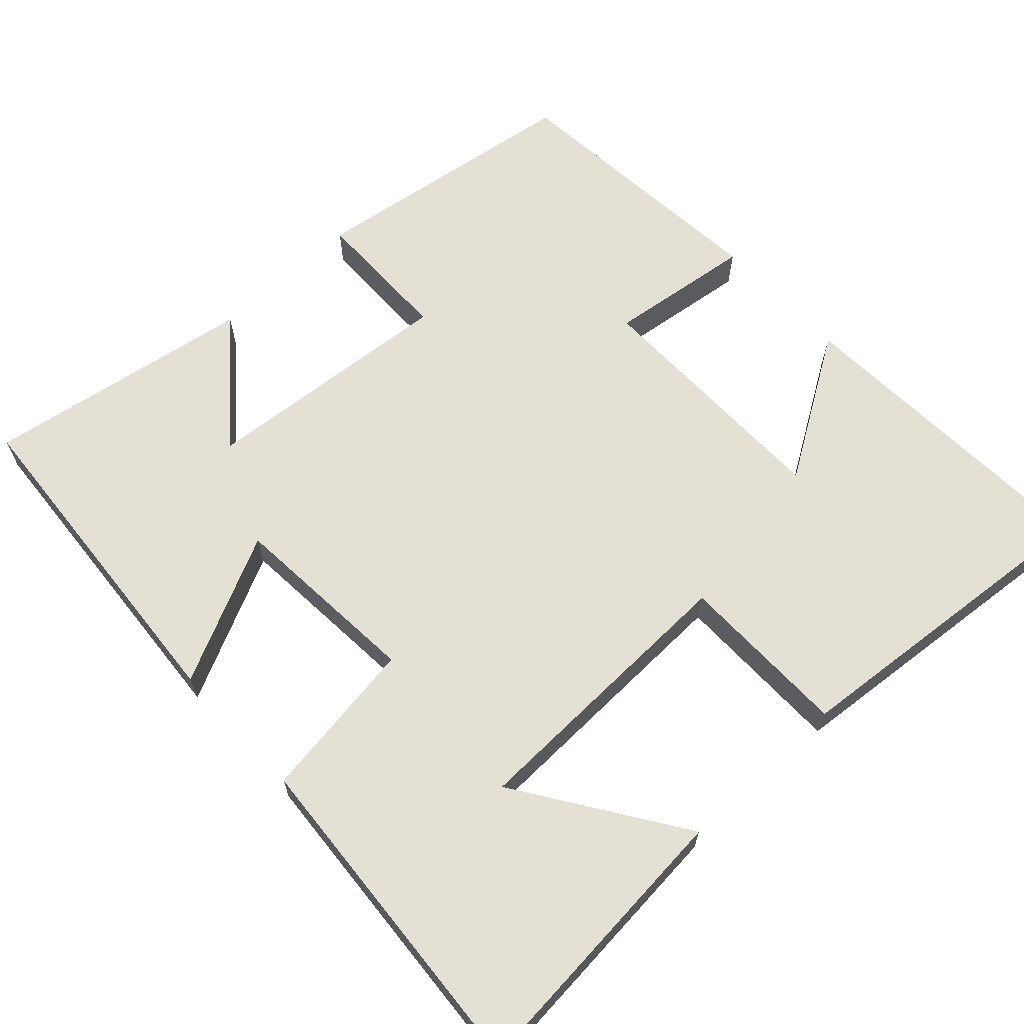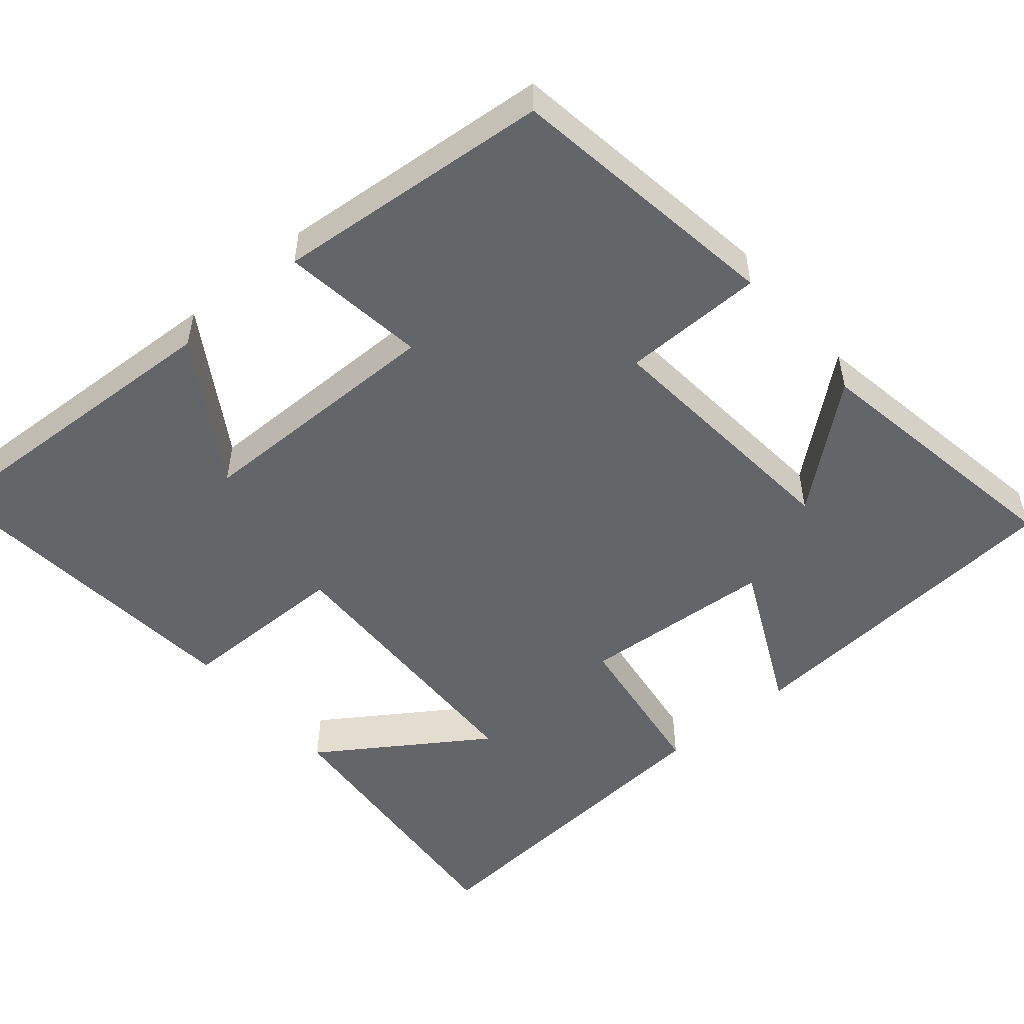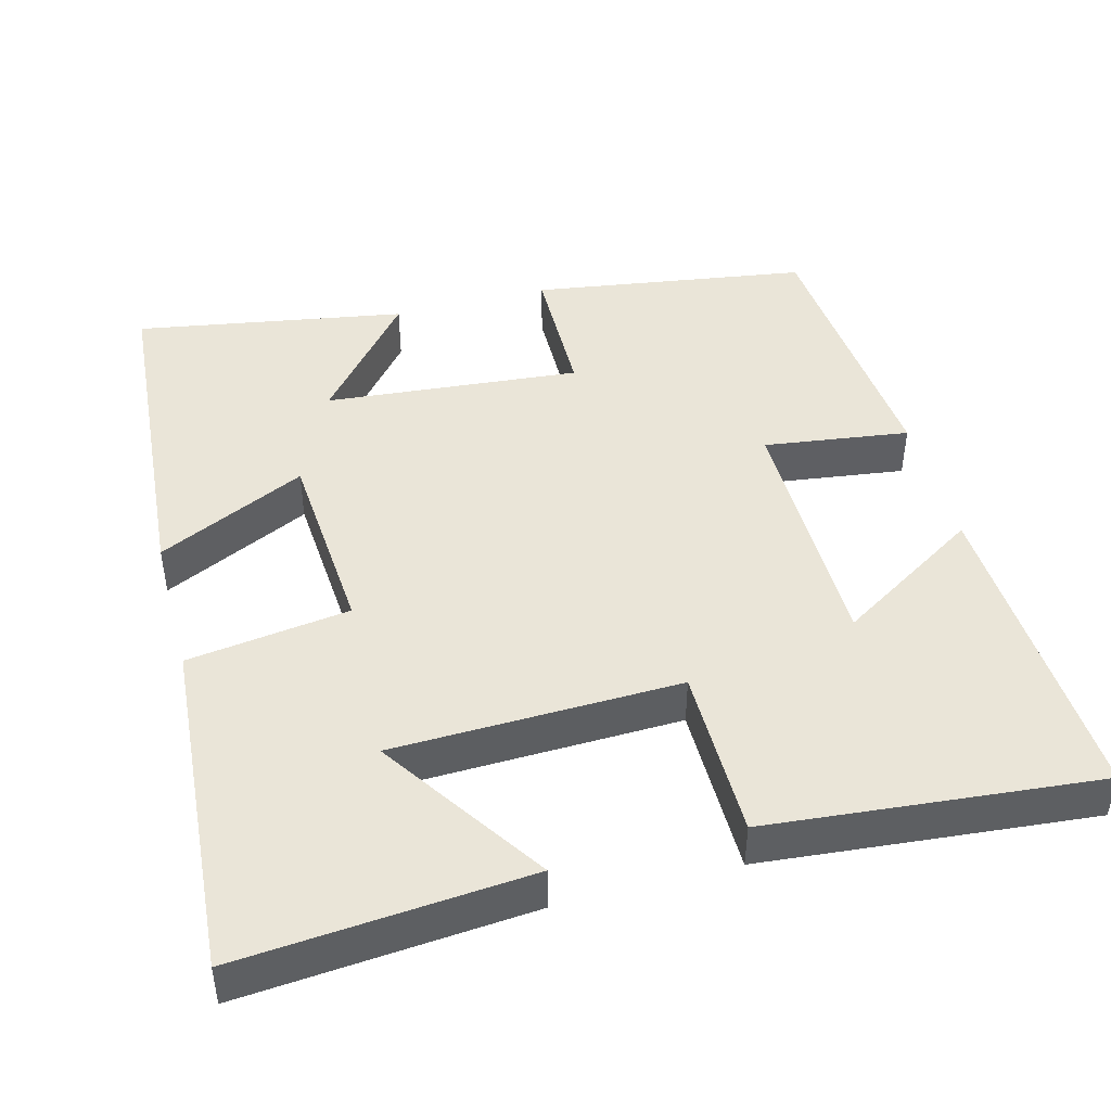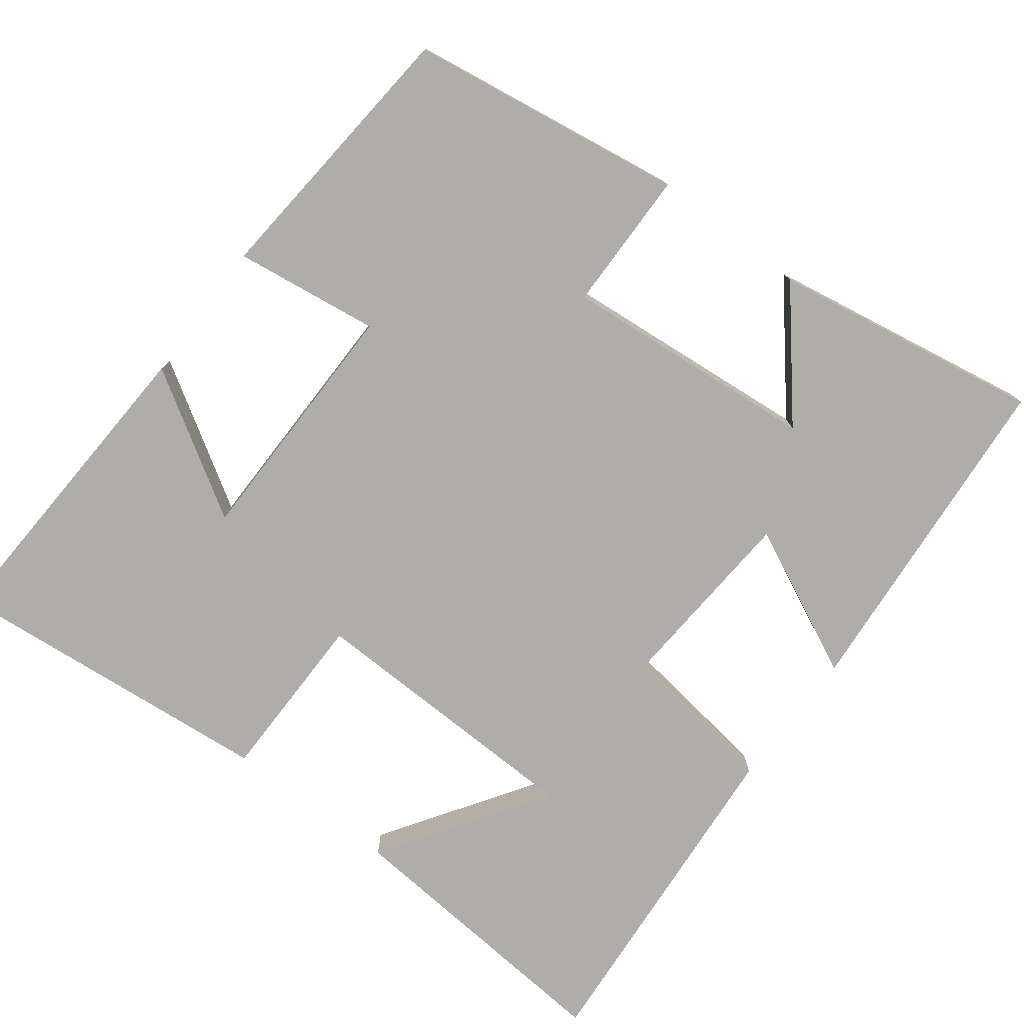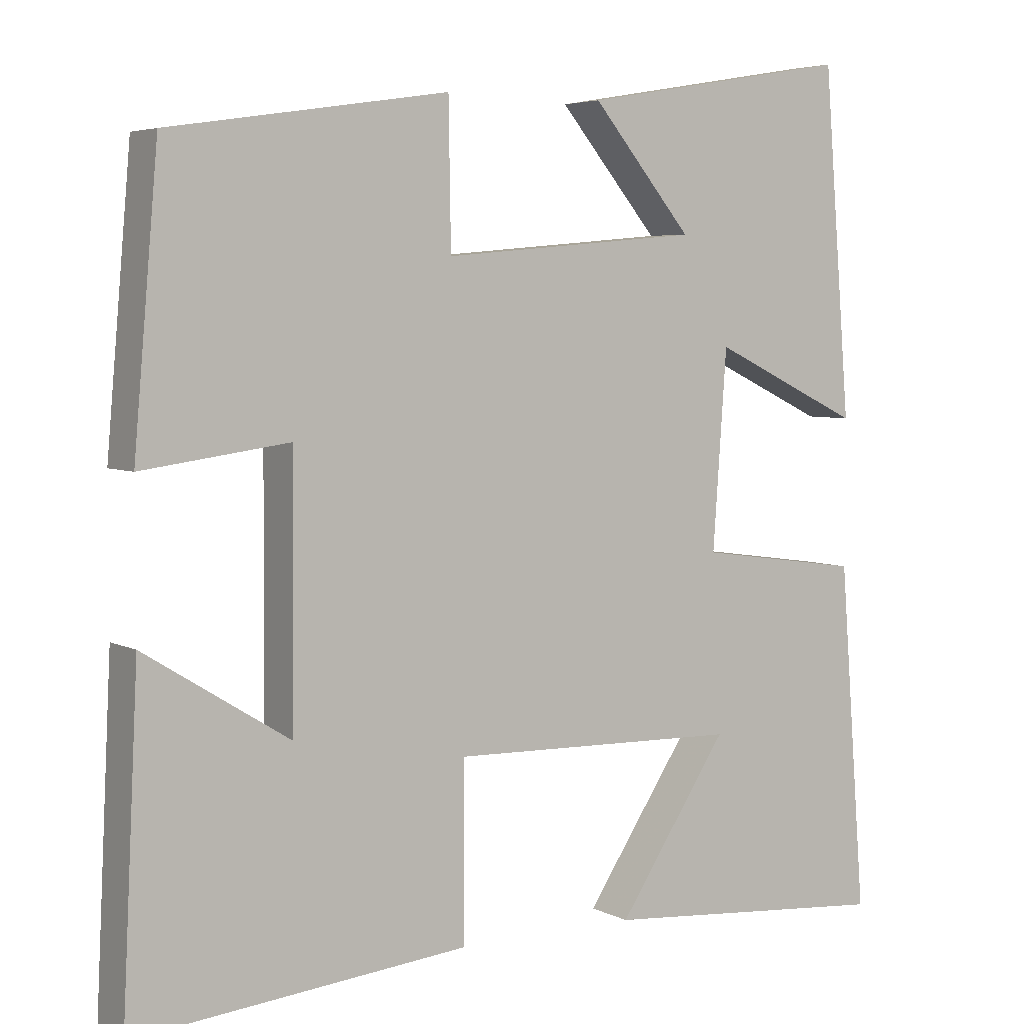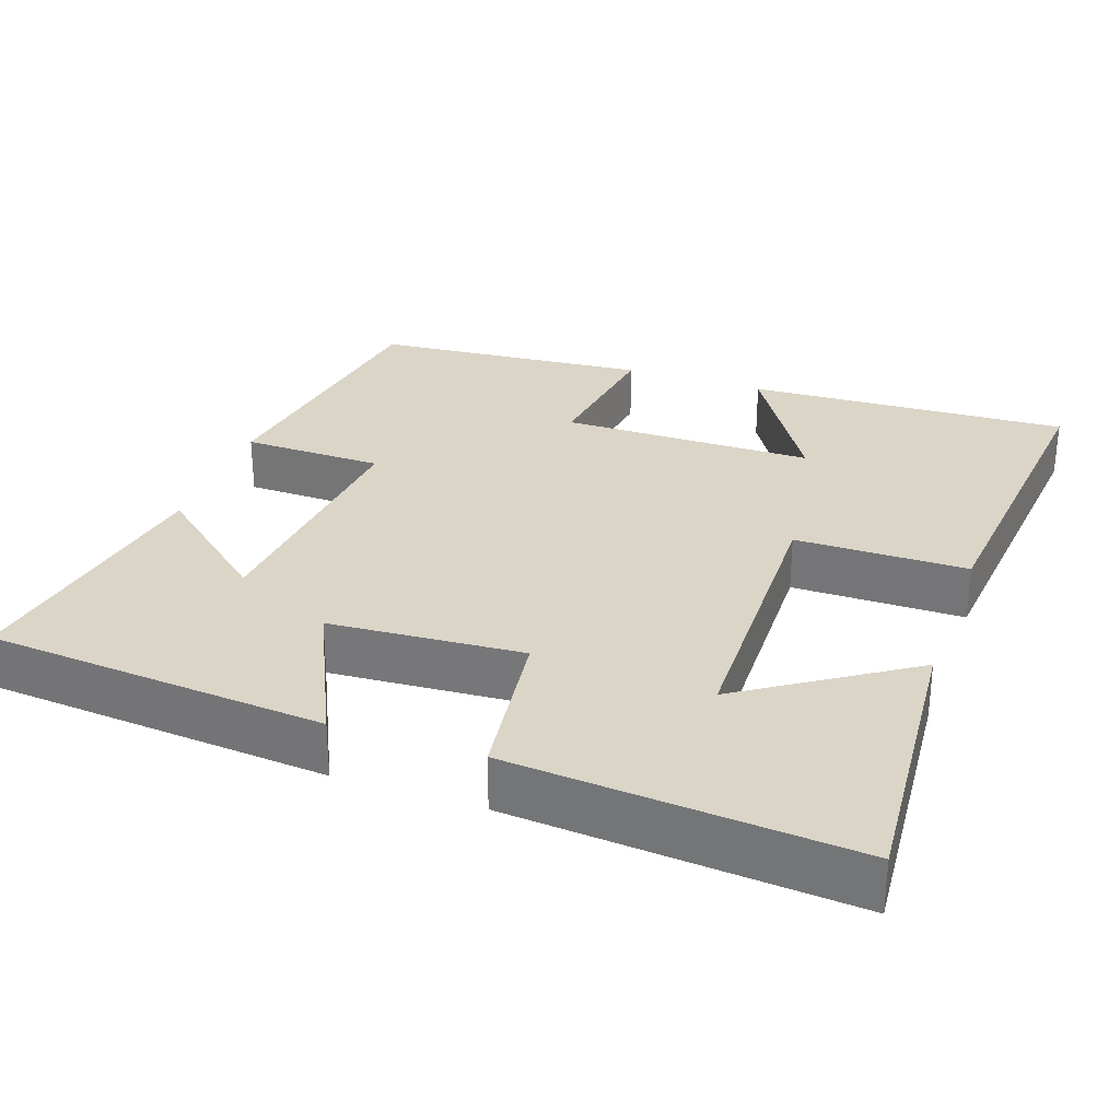
<metadata>
{"format":"obj","ext":"obj","renderer":"f3d","projection":"perspective","resolution":1024,"background":"white","views":[{"elev":65.2,"azim":137.0,"up":"+Y"},{"elev":-51.4,"azim":-49.8,"up":"+Y"},{"elev":45.3,"azim":165.1,"up":"+Y"},{"elev":-77.4,"azim":-37.2,"up":"+Y"},{"elev":4.8,"azim":-33.3,"up":"+Z"},{"elev":29.6,"azim":109.5,"up":"+Y"}]}
</metadata>
<code>
v -0.521 0.07 -0.541
v -0.5 0.07 -0.113
v -0.31 0.07 -0.231
v -0.308 0.07 0.105
v -0.5 0.07 0.079
v -0.468 0.07 0.445
v -0.103 0.07 0.5
v -0.1 0.07 0.313
v 0.238 0.07 0.343
v 0.107 0.07 0.5
v 0.464 0.07 0.561
v 0.5 0.07 0.111
v 0.303 0.07 0.205
v 0.285 0.07 -0.051
v 0.5 0.07 -0.081
v 0.535 0.07 -0.532
v 0.152 0.07 -0.5
v 0.297 0.07 -0.282
v -0.083 0.07 -0.272
v -0.084 0.07 -0.5
v -0.521 0 -0.541
v -0.5 0 -0.113
v -0.31 0 -0.231
v -0.308 0 0.105
v -0.5 0 0.079
v -0.468 0 0.445
v -0.103 0 0.5
v -0.1 0 0.313
v 0.238 0 0.343
v 0.107 0 0.5
v 0.464 0 0.561
v 0.5 0 0.111
v 0.303 0 0.205
v 0.285 0 -0.051
v 0.5 0 -0.081
v 0.535 0 -0.532
v 0.152 0 -0.5
v 0.297 0 -0.282
v -0.083 0 -0.272
v -0.084 0 -0.5
f 19 20 1
f 15 16 17 18
f 14 15 18 19
f 13 14 19
f 11 12 13
f 9 10 11
f 13 19 1
f 11 13 1
f 9 11 1
f 6 7 8
f 5 6 8
f 4 5 8
f 3 4 8 9
f 1 2 3
f 1 3 9
f 21 40 39
f 38 37 36 35
f 39 38 35 34
f 39 34 33
f 33 32 31
f 31 30 29
f 21 39 33
f 21 33 31
f 21 31 29
f 28 27 26
f 28 26 25
f 28 25 24
f 29 28 24 23
f 23 22 21
f 29 23 21
f 1 21 22 2
f 2 22 23 3
f 3 23 24 4
f 4 24 25 5
f 5 25 26 6
f 6 26 27 7
f 7 27 28 8
f 8 28 29 9
f 9 29 30 10
f 10 30 31 11
f 11 31 32 12
f 12 32 33 13
f 13 33 34 14
f 14 34 35 15
f 15 35 36 16
f 16 36 37 17
f 17 37 38 18
f 18 38 39 19
f 19 39 40 20
f 20 40 21 1

</code>
